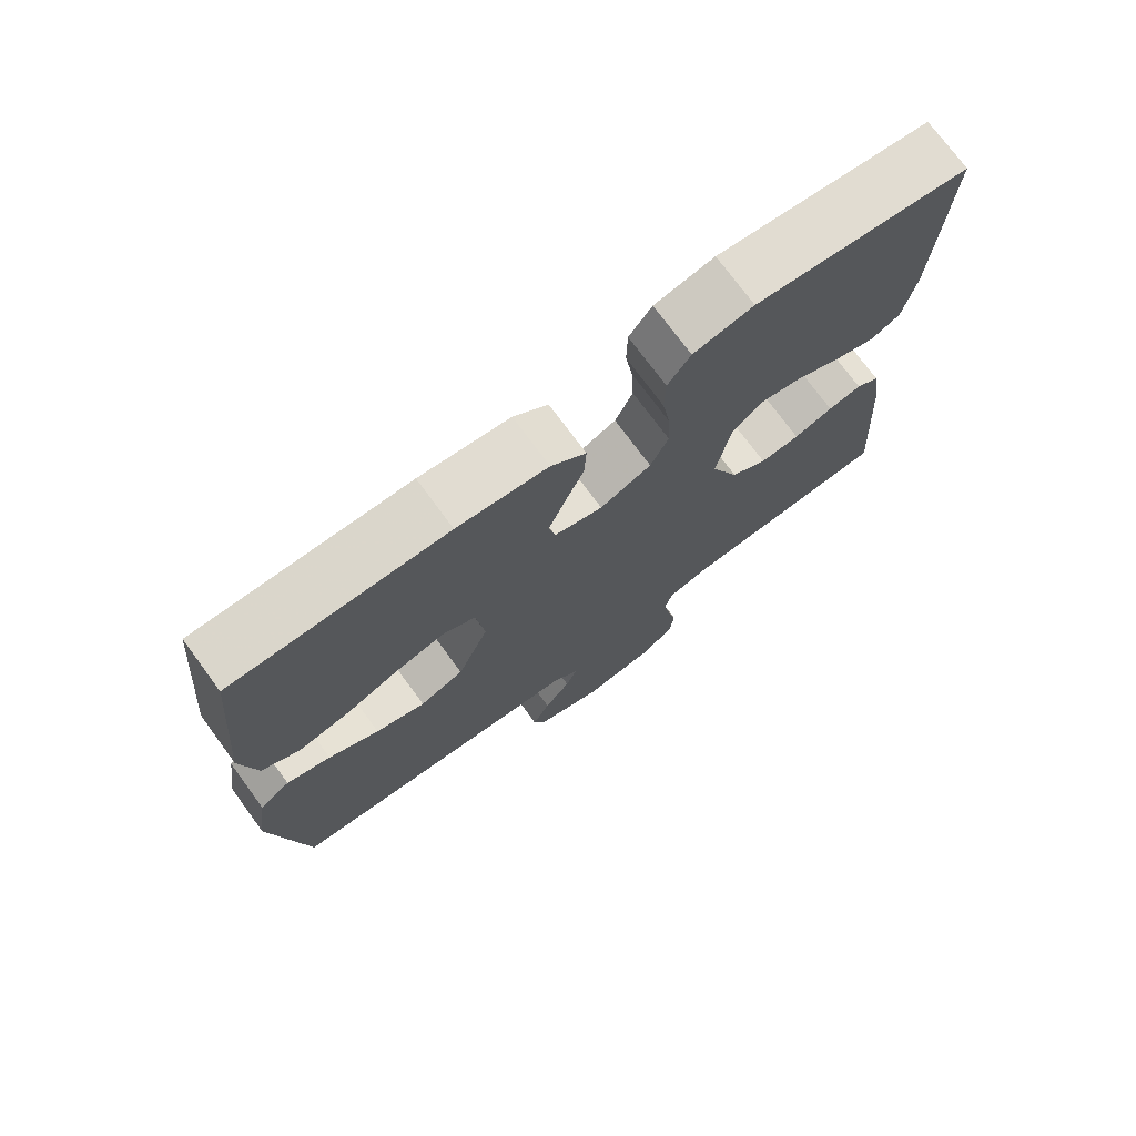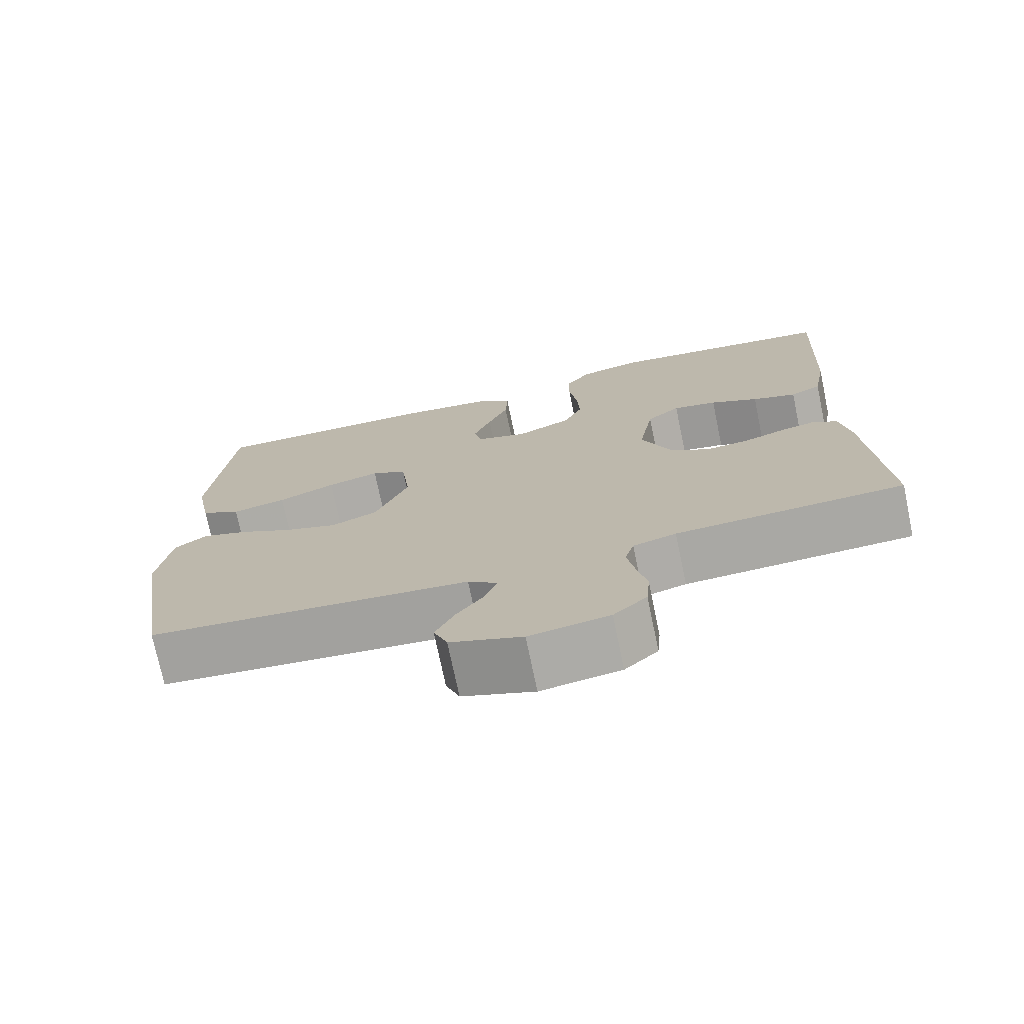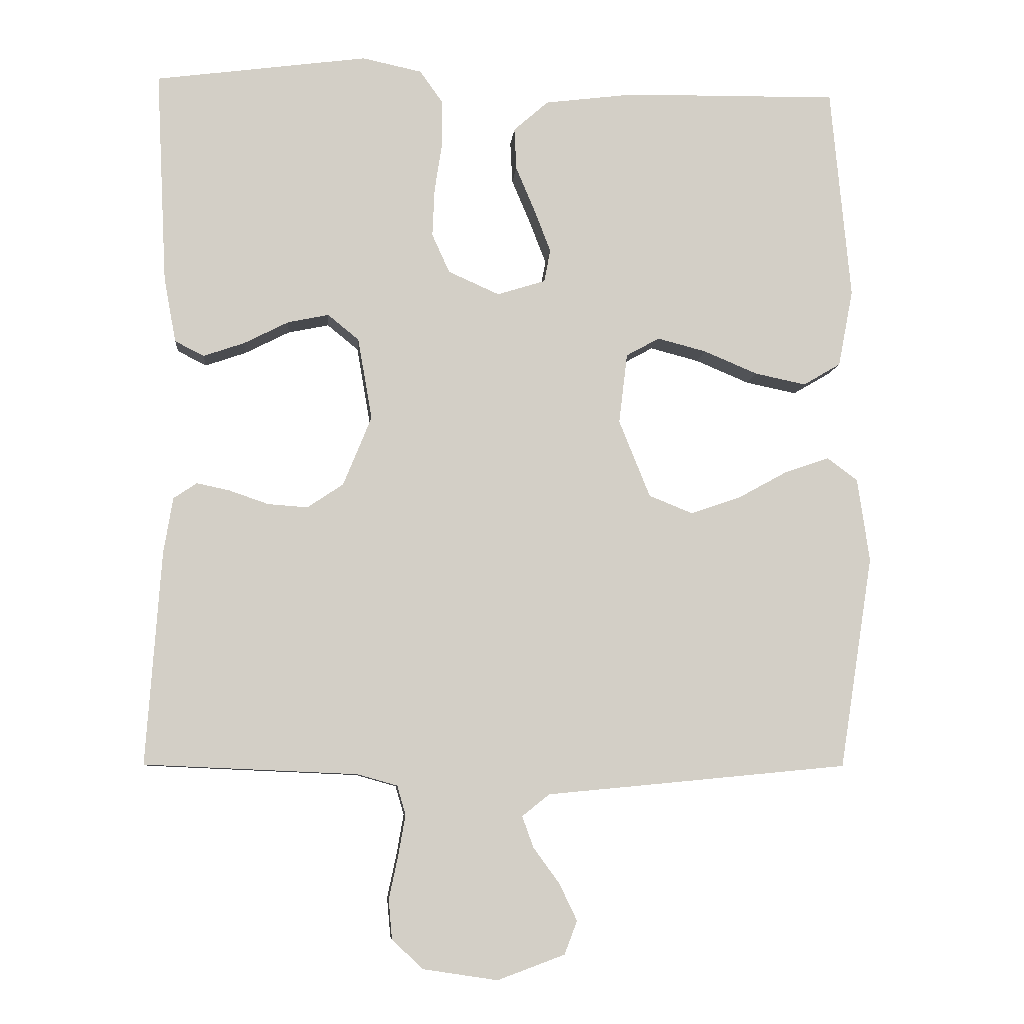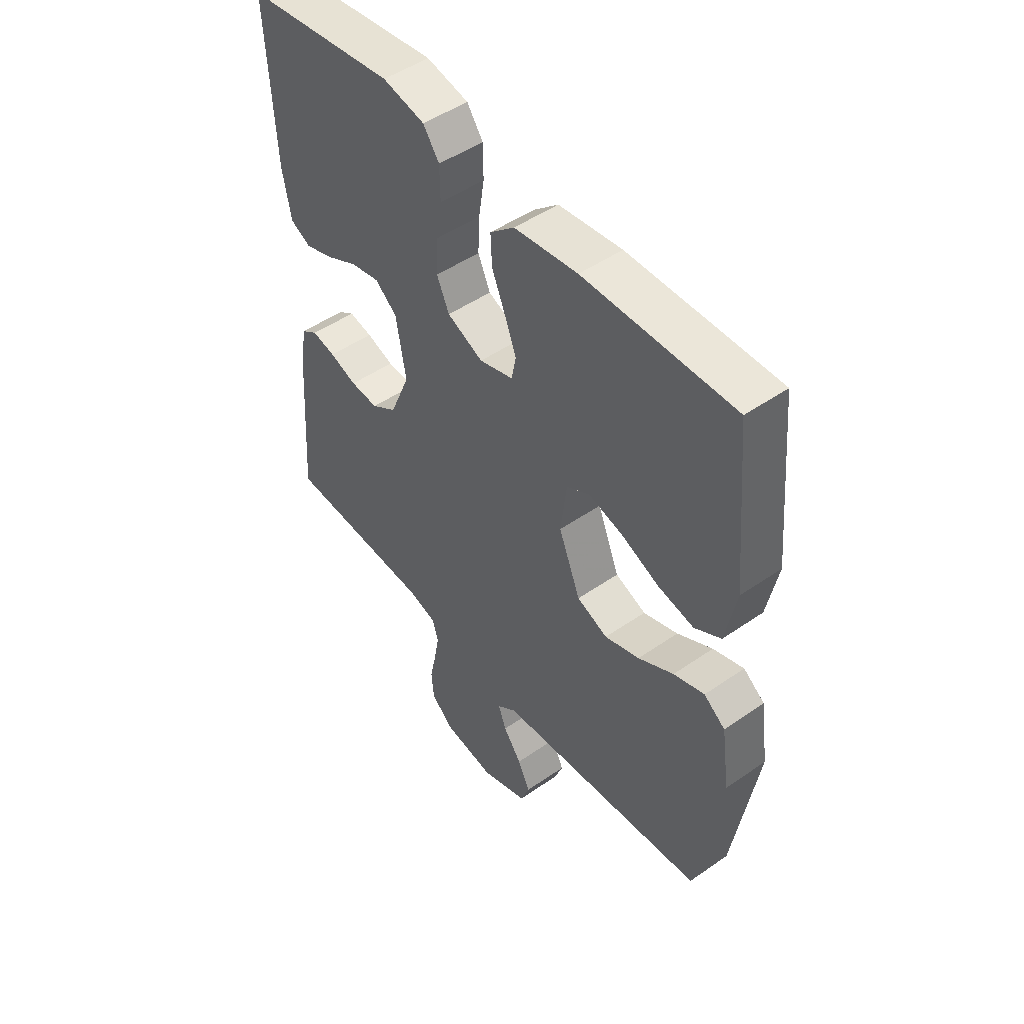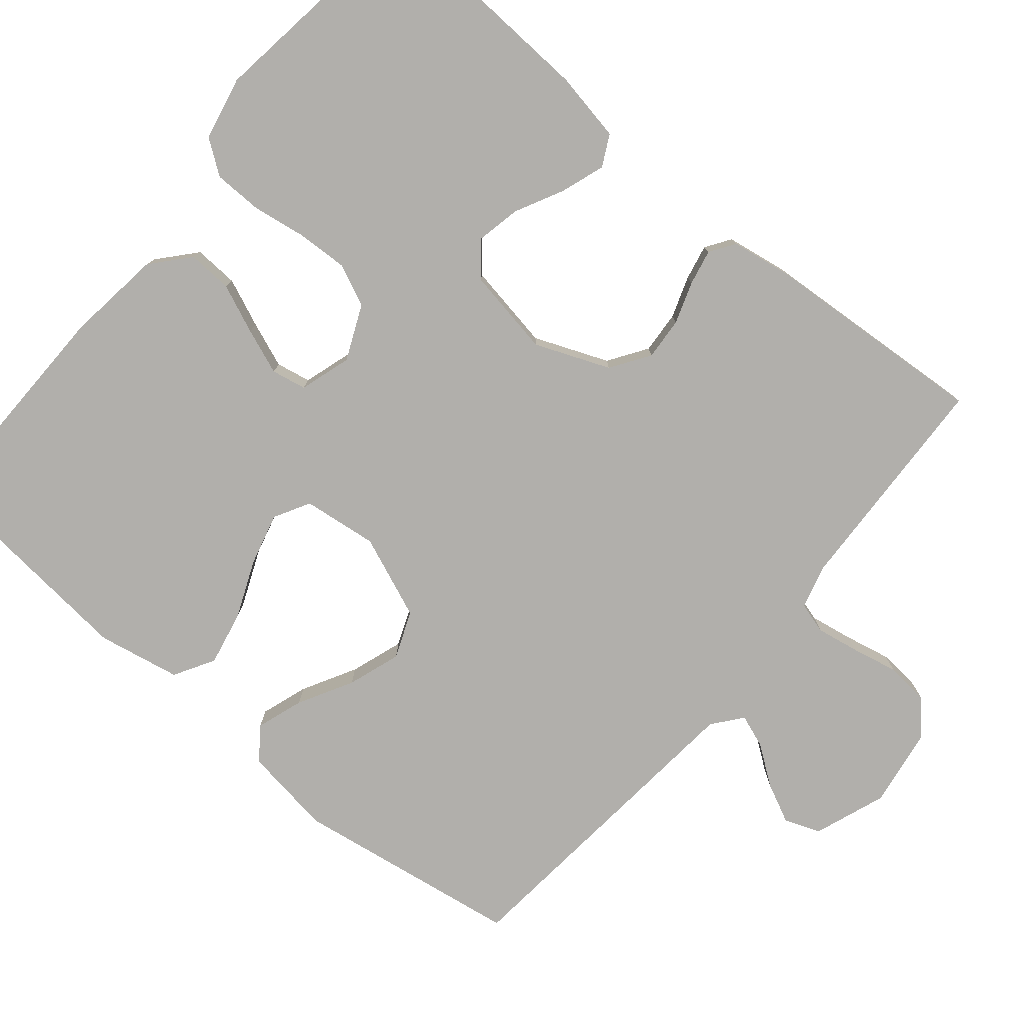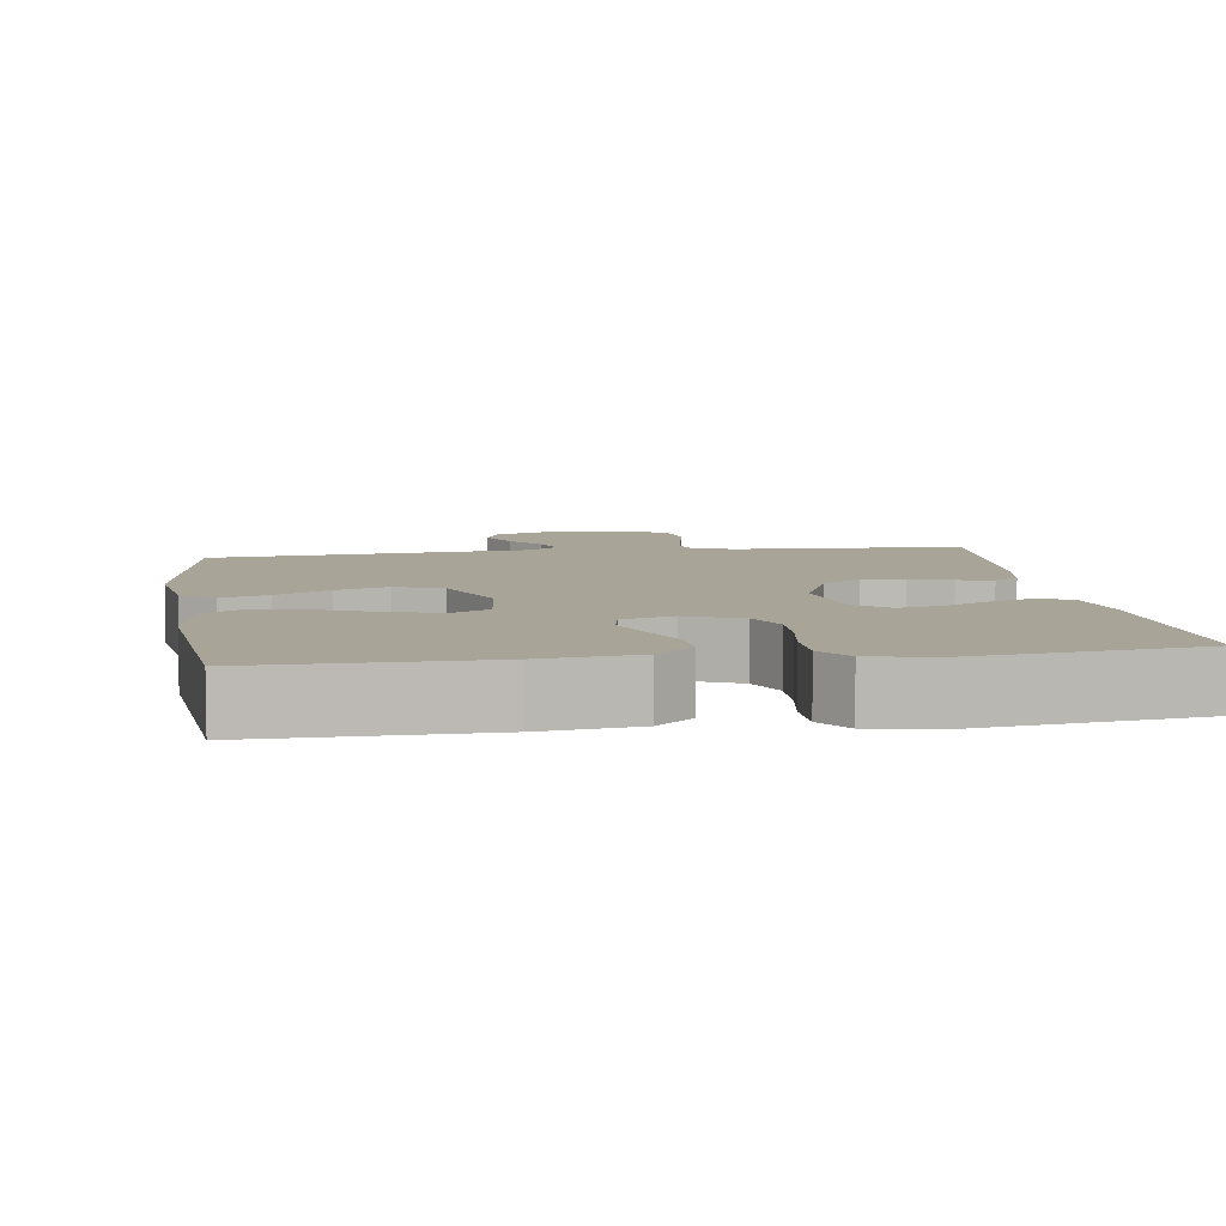
<metadata>
{"format":"obj","ext":"obj","renderer":"f3d","projection":"perspective","resolution":1024,"background":"white","views":[{"elev":74.3,"azim":-36.4,"up":"+Z"},{"elev":-74.1,"azim":11.8,"up":"+Z"},{"elev":-7.7,"azim":175.0,"up":"+Z"},{"elev":49.2,"azim":-127.6,"up":"+Z"},{"elev":-78.3,"azim":50.1,"up":"+Y"},{"elev":7.0,"azim":-8.3,"up":"+Y"}]}
</metadata>
<code>
v -0.5 0.07 -0.5
v -0.547 0.07 -0.2
v -0.53 0.07 -0.082
v -0.487 0.07 -0.05
v -0.425 0.07 -0.071
v -0.354 0.07 -0.11
v -0.284 0.07 -0.134
v -0.222 0.07 -0.109
v -0.178 0.07 0
v -0.19 0.07 0.099
v -0.237 0.07 0.125
v -0.306 0.07 0.107
v -0.382 0.07 0.075
v -0.454 0.07 0.06
v -0.507 0.07 0.091
v -0.528 0.07 0.2
v -0.5 0.07 0.5
v -0.2 0.07 0.496
v -0.073 0.07 0.48
v -0.024 0.07 0.437
v -0.027 0.07 0.378
v -0.054 0.07 0.314
v -0.077 0.07 0.254
v -0.068 0.07 0.208
v 0 0.07 0.187
v 0.072 0.07 0.219
v 0.097 0.07 0.274
v 0.094 0.07 0.342
v 0.083 0.07 0.413
v 0.084 0.07 0.477
v 0.116 0.07 0.522
v 0.2 0.07 0.54
v 0.5 0.07 0.5
v 0.485 0.07 0.2
v 0.468 0.07 0.108
v 0.427 0.07 0.087
v 0.369 0.07 0.107
v 0.306 0.07 0.139
v 0.248 0.07 0.151
v 0.204 0.07 0.115
v 0.184 0.07 0
v 0.224 0.07 -0.098
v 0.275 0.07 -0.132
v 0.331 0.07 -0.128
v 0.386 0.07 -0.109
v 0.433 0.07 -0.099
v 0.466 0.07 -0.121
v 0.479 0.07 -0.2
v 0.5 0.07 -0.5
v 0.2 0.07 -0.513
v 0.143 0.07 -0.529
v 0.131 0.07 -0.57
v 0.141 0.07 -0.627
v 0.154 0.07 -0.688
v 0.149 0.07 -0.744
v 0.105 0.07 -0.785
v 0 0.07 -0.801
v -0.095 0.07 -0.766
v -0.113 0.07 -0.719
v -0.088 0.07 -0.667
v -0.051 0.07 -0.616
v -0.035 0.07 -0.572
v -0.074 0.07 -0.541
v -0.2 0.07 -0.529
v -0.5 0 -0.5
v -0.547 0 -0.2
v -0.53 0 -0.082
v -0.487 0 -0.05
v -0.425 0 -0.071
v -0.354 0 -0.11
v -0.284 0 -0.134
v -0.222 0 -0.109
v -0.178 0 0
v -0.19 0 0.099
v -0.237 0 0.125
v -0.306 0 0.107
v -0.382 0 0.075
v -0.454 0 0.06
v -0.507 0 0.091
v -0.528 0 0.2
v -0.5 0 0.5
v -0.2 0 0.496
v -0.073 0 0.48
v -0.024 0 0.437
v -0.027 0 0.378
v -0.054 0 0.314
v -0.077 0 0.254
v -0.068 0 0.208
v 0 0 0.187
v 0.072 0 0.219
v 0.097 0 0.274
v 0.094 0 0.342
v 0.083 0 0.413
v 0.084 0 0.477
v 0.116 0 0.522
v 0.2 0 0.54
v 0.5 0 0.5
v 0.485 0 0.2
v 0.468 0 0.108
v 0.427 0 0.087
v 0.369 0 0.107
v 0.306 0 0.139
v 0.248 0 0.151
v 0.204 0 0.115
v 0.184 0 0
v 0.224 0 -0.098
v 0.275 0 -0.132
v 0.331 0 -0.128
v 0.386 0 -0.109
v 0.433 0 -0.099
v 0.466 0 -0.121
v 0.479 0 -0.2
v 0.5 0 -0.5
v 0.2 0 -0.513
v 0.143 0 -0.529
v 0.131 0 -0.57
v 0.141 0 -0.627
v 0.154 0 -0.688
v 0.149 0 -0.744
v 0.105 0 -0.785
v 0 0 -0.801
v -0.095 0 -0.766
v -0.113 0 -0.719
v -0.088 0 -0.667
v -0.051 0 -0.616
v -0.035 0 -0.572
v -0.074 0 -0.541
v -0.2 0 -0.529
f 63 64 1 2
f 58 59 60 61
f 58 61 62
f 57 58 62
f 56 57 62
f 53 54 55 56
f 52 53 56 62
f 51 52 62 63
f 47 48 49 50
f 44 45 46 47
f 43 44 47 50
f 42 43 50 51
f 35 36 37 38
f 35 38 39
f 34 35 39
f 33 34 39
f 32 33 39 40
f 28 29 30 31
f 27 28 31 32
f 19 20 21 22
f 19 22 23
f 18 19 23
f 17 18 23 24
f 15 16 17 24
f 12 13 14 15
f 11 12 15 24
f 3 4 5 6
f 3 6 7
f 2 3 7
f 63 2 7
f 41 42 51 63
f 41 63 7 8
f 27 32 40 41
f 26 27 41
f 25 26 41 8
f 10 11 24 25
f 9 10 25
f 8 9 25
f 66 65 128 127
f 125 124 123 122
f 126 125 122
f 126 122 121
f 126 121 120
f 120 119 118 117
f 126 120 117 116
f 127 126 116 115
f 114 113 112 111
f 111 110 109 108
f 114 111 108 107
f 115 114 107 106
f 102 101 100 99
f 103 102 99
f 103 99 98
f 103 98 97
f 104 103 97 96
f 95 94 93 92
f 96 95 92 91
f 86 85 84 83
f 87 86 83
f 87 83 82
f 88 87 82 81
f 88 81 80 79
f 79 78 77 76
f 88 79 76 75
f 70 69 68 67
f 71 70 67
f 71 67 66
f 71 66 127
f 127 115 106 105
f 72 71 127 105
f 105 104 96 91
f 105 91 90
f 72 105 90 89
f 89 88 75 74
f 89 74 73
f 89 73 72
f 1 65 66 2
f 2 66 67 3
f 3 67 68 4
f 4 68 69 5
f 5 69 70 6
f 6 70 71 7
f 7 71 72 8
f 8 72 73 9
f 9 73 74 10
f 10 74 75 11
f 11 75 76 12
f 12 76 77 13
f 13 77 78 14
f 14 78 79 15
f 15 79 80 16
f 16 80 81 17
f 17 81 82 18
f 18 82 83 19
f 19 83 84 20
f 20 84 85 21
f 21 85 86 22
f 22 86 87 23
f 23 87 88 24
f 24 88 89 25
f 25 89 90 26
f 26 90 91 27
f 27 91 92 28
f 28 92 93 29
f 29 93 94 30
f 30 94 95 31
f 31 95 96 32
f 32 96 97 33
f 33 97 98 34
f 34 98 99 35
f 35 99 100 36
f 36 100 101 37
f 37 101 102 38
f 38 102 103 39
f 39 103 104 40
f 40 104 105 41
f 41 105 106 42
f 42 106 107 43
f 43 107 108 44
f 44 108 109 45
f 45 109 110 46
f 46 110 111 47
f 47 111 112 48
f 48 112 113 49
f 49 113 114 50
f 50 114 115 51
f 51 115 116 52
f 52 116 117 53
f 53 117 118 54
f 54 118 119 55
f 55 119 120 56
f 56 120 121 57
f 57 121 122 58
f 58 122 123 59
f 59 123 124 60
f 60 124 125 61
f 61 125 126 62
f 62 126 127 63
f 63 127 128 64
f 64 128 65 1

</code>
